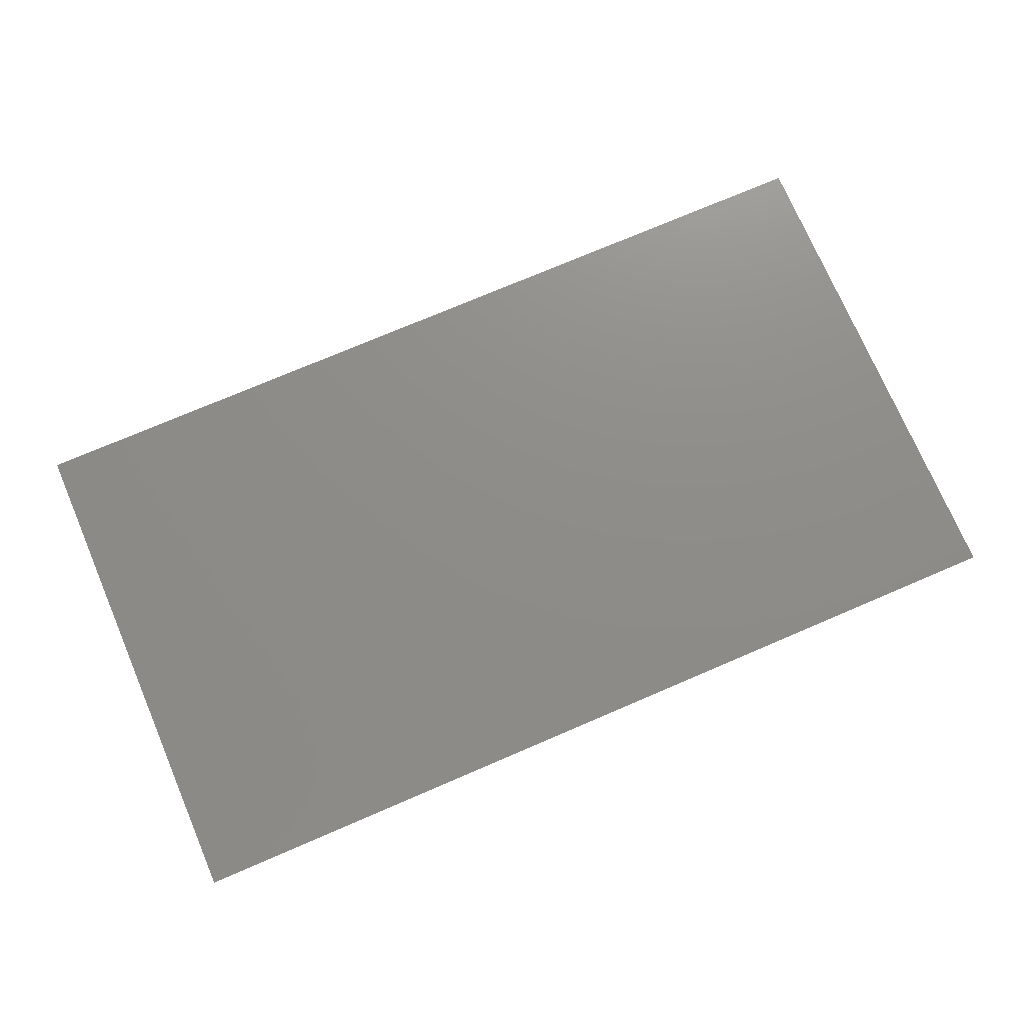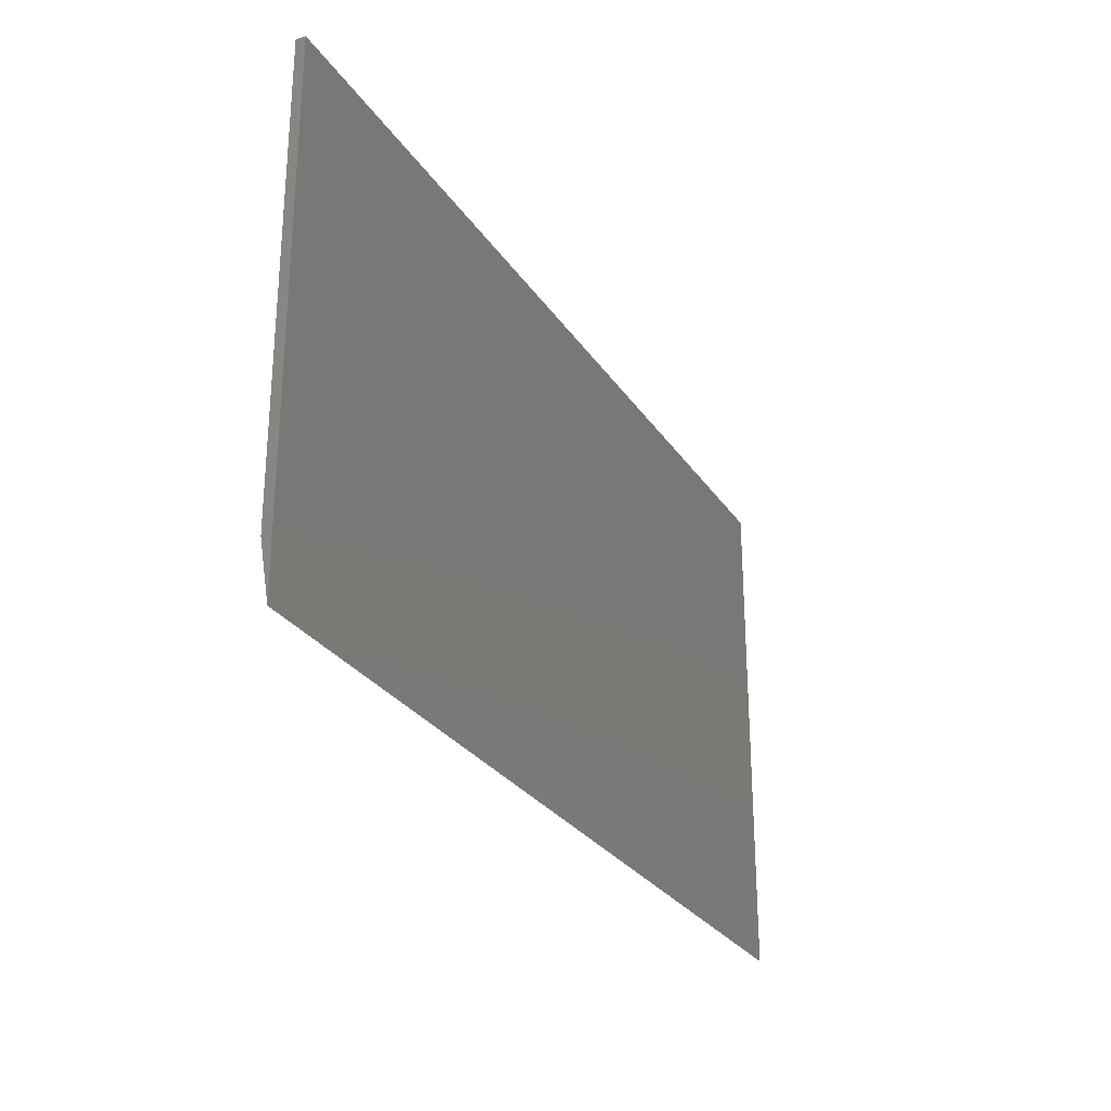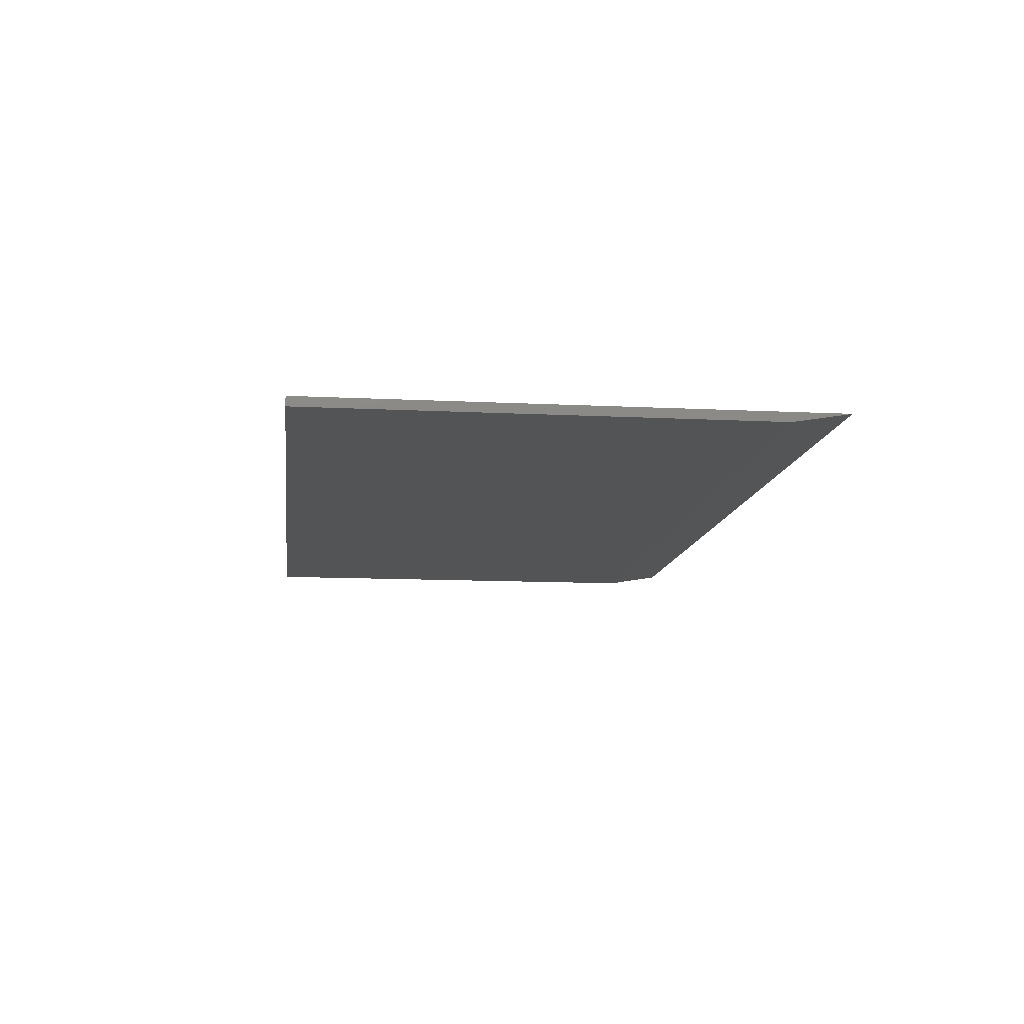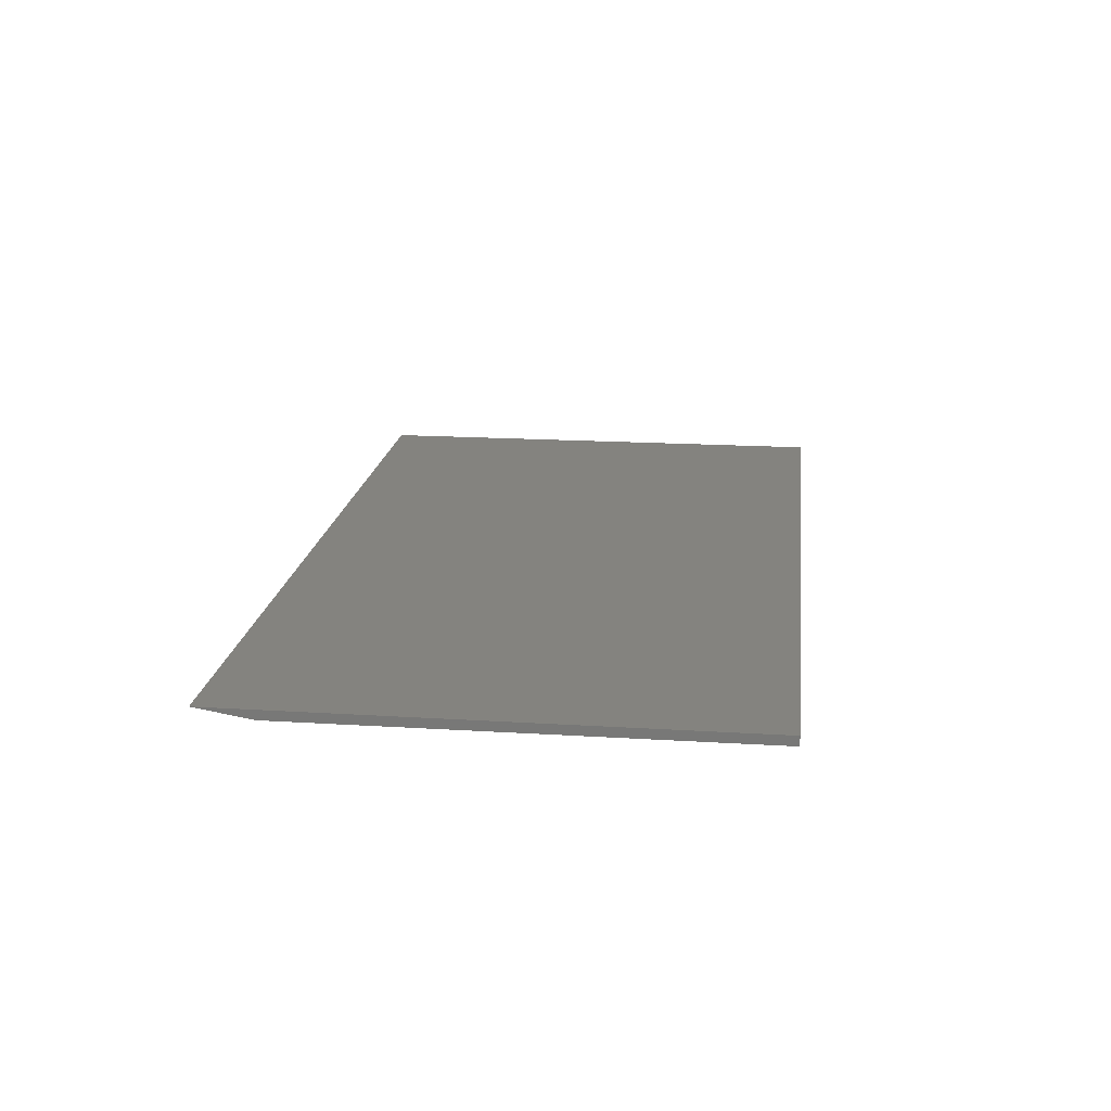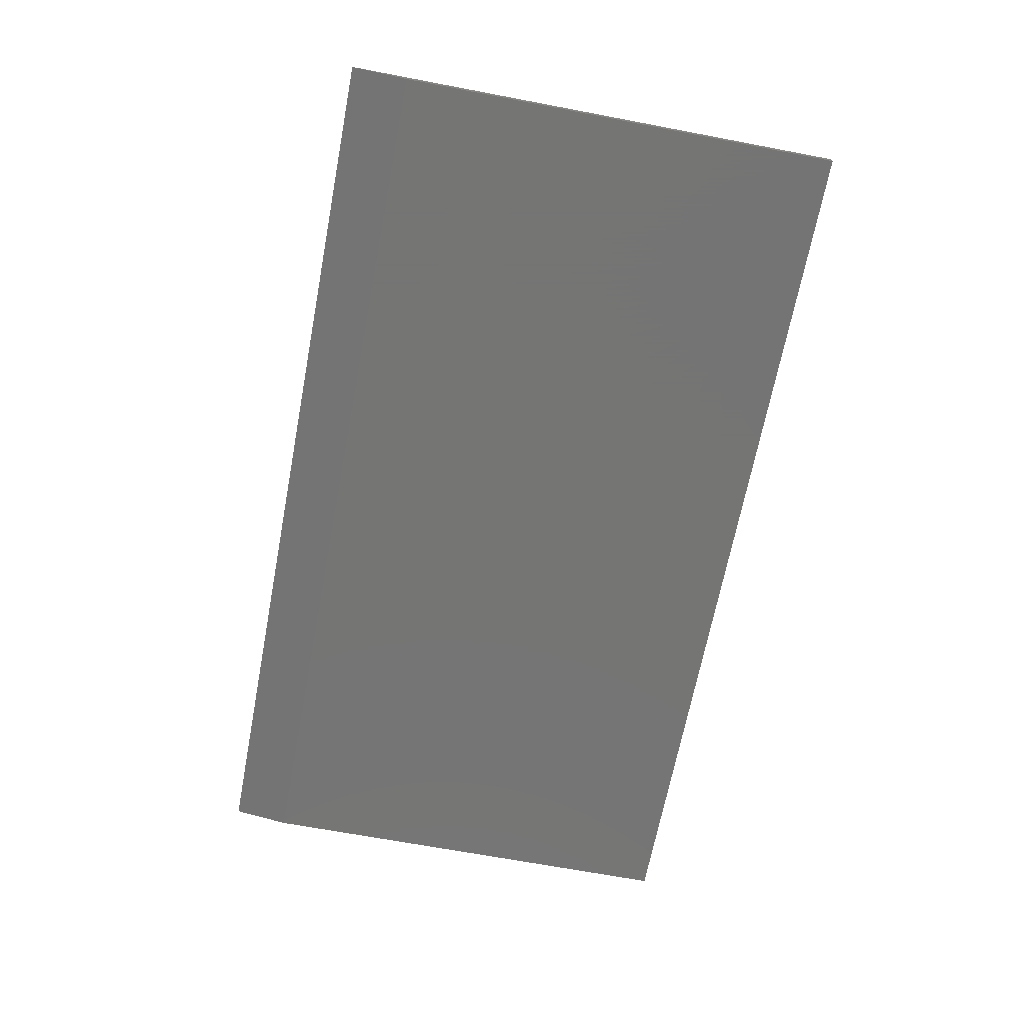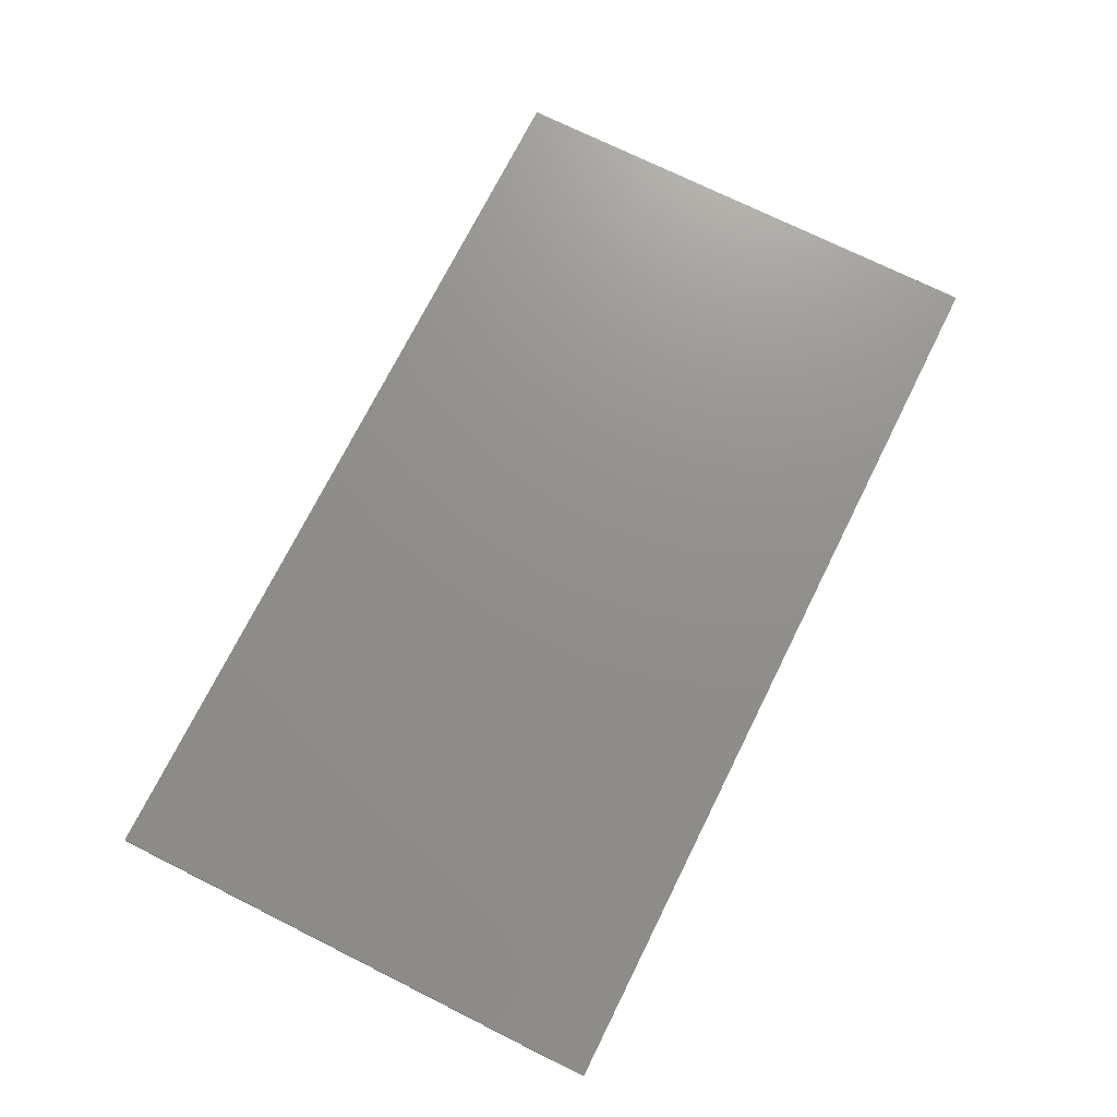
<metadata>
{"format":"stl","ext":"stl","renderer":"f3d","projection":"perspective","resolution":1024,"background":"white","views":[{"elev":74.4,"azim":156.8,"up":"+Y"},{"elev":-27.7,"azim":116.6,"up":"+Z"},{"elev":-11.5,"azim":83.0,"up":"+Y"},{"elev":18.1,"azim":-83.1,"up":"+Y"},{"elev":-67.1,"azim":-100.8,"up":"+Y"},{"elev":72.7,"azim":116.5,"up":"+Y"}]}
</metadata>
<code>
# stl→obj: 8 verts, 12 faces
v -0.75 -0.01562 -0.3281
v 0.75 -0.01562 -0.3281
v -0.75 -0.01562 0.415
v 0.75 -0.01562 0.415
v -0.75 4.645e-17 0.415
v -0.75 5.97e-33 -0.4219
v 0.75 1.665e-16 -0.4219
v 0.75 2.13e-16 0.415
f 1 2 3
f 3 2 4
f 3 5 1
f 1 5 6
f 2 7 4
f 4 7 8
f 6 5 7
f 7 5 8
f 2 1 7
f 7 1 6
f 4 8 3
f 3 8 5

</code>
